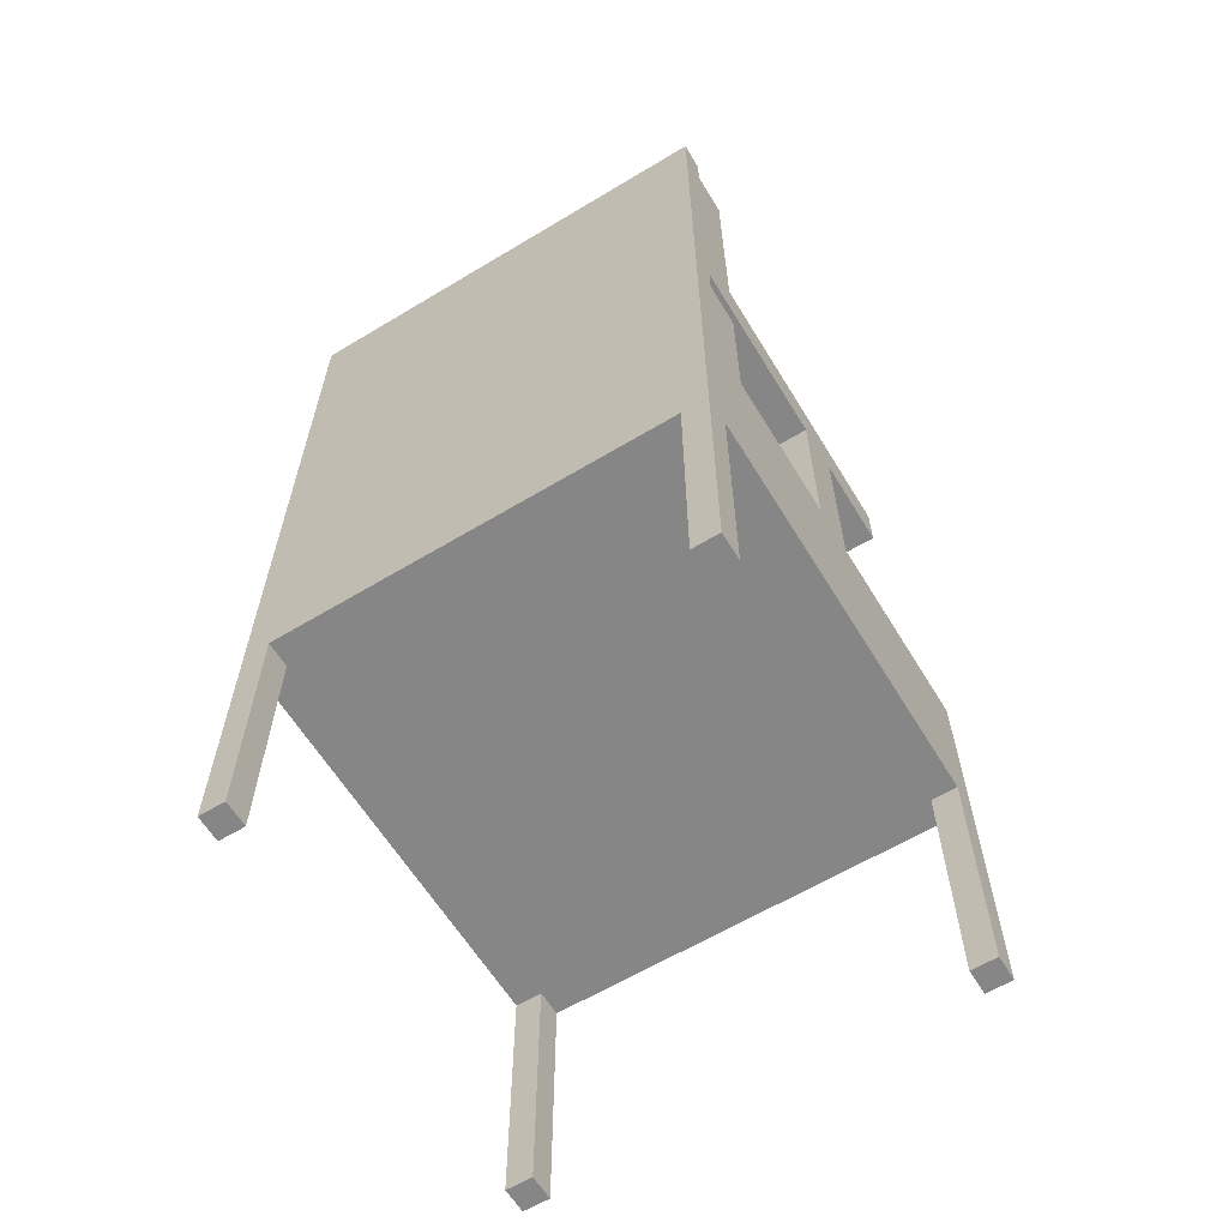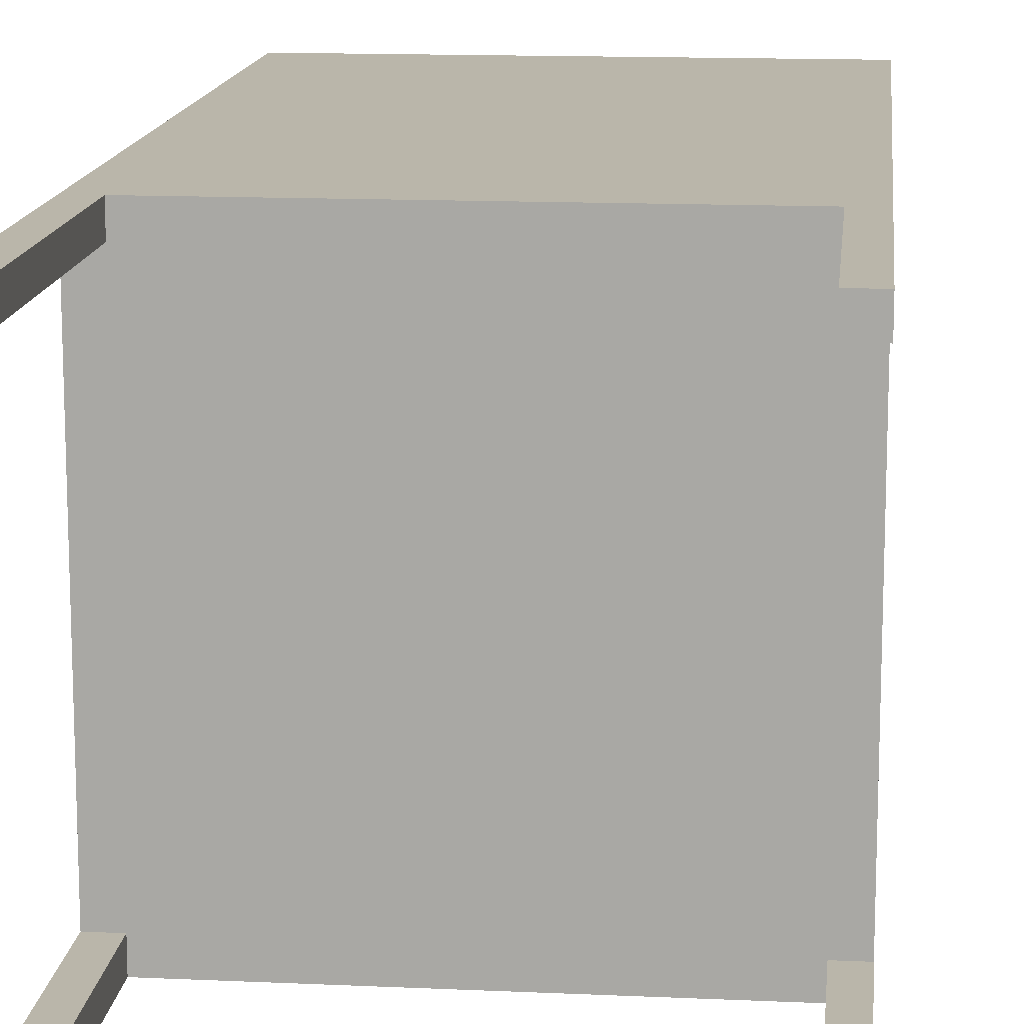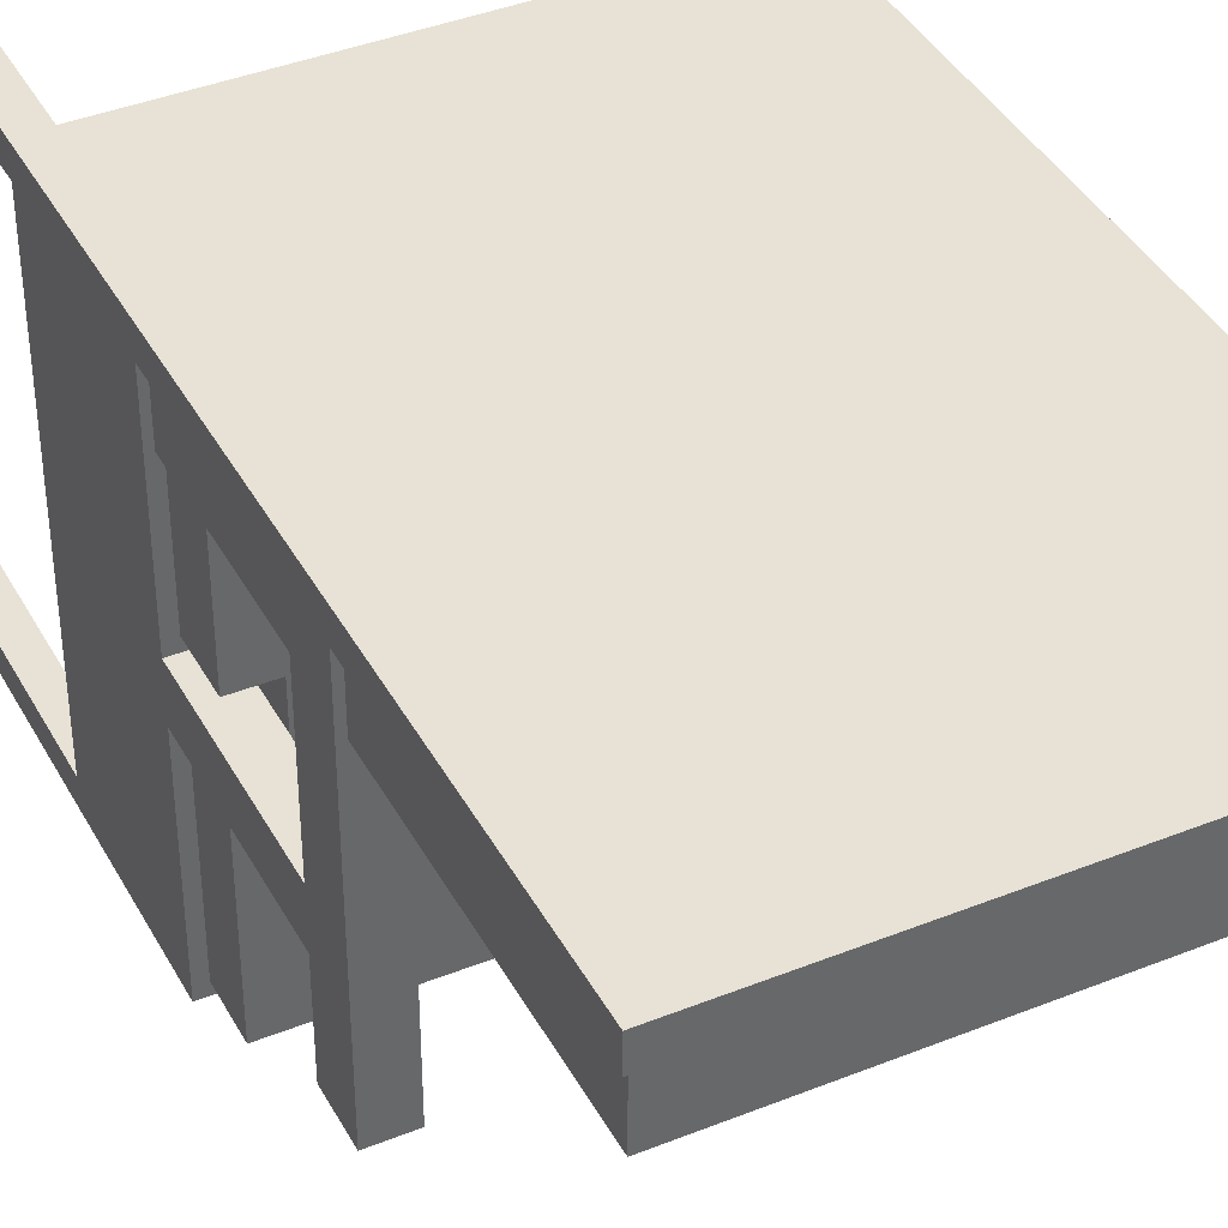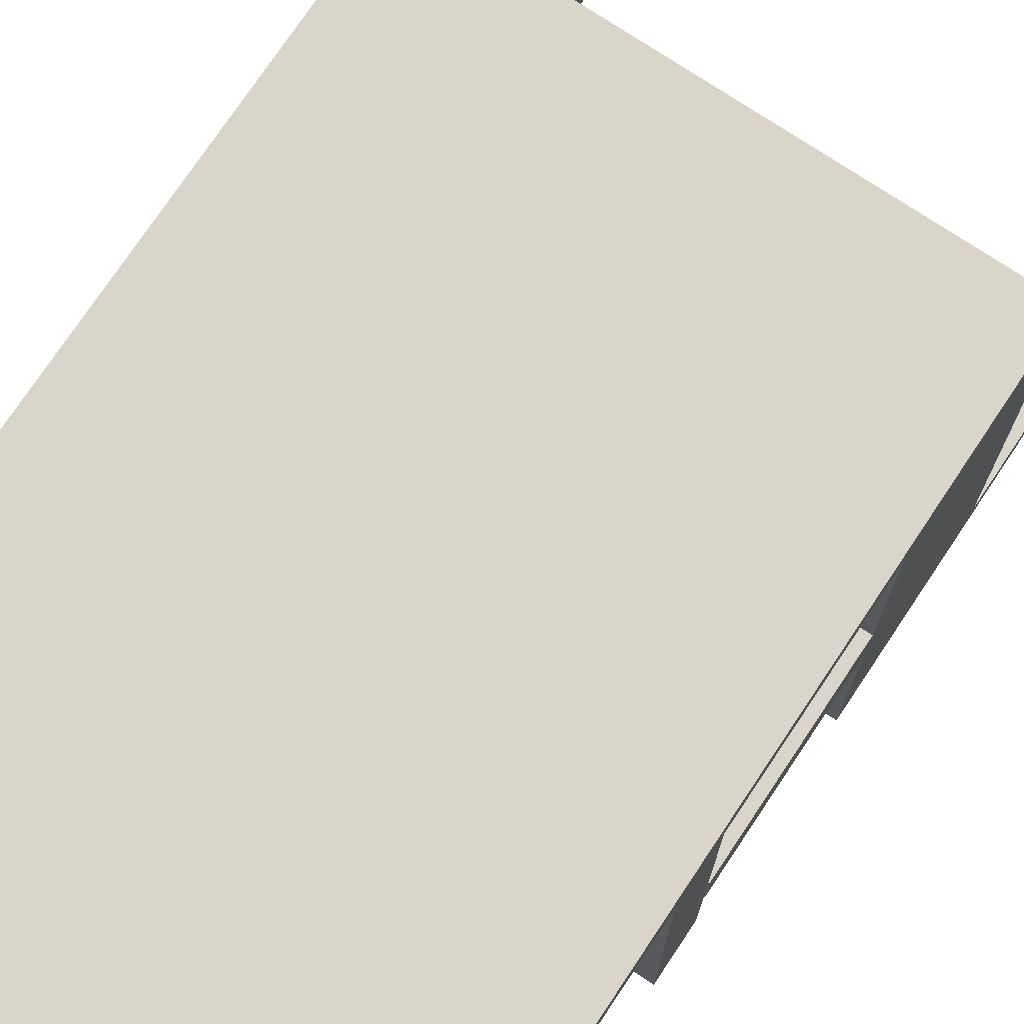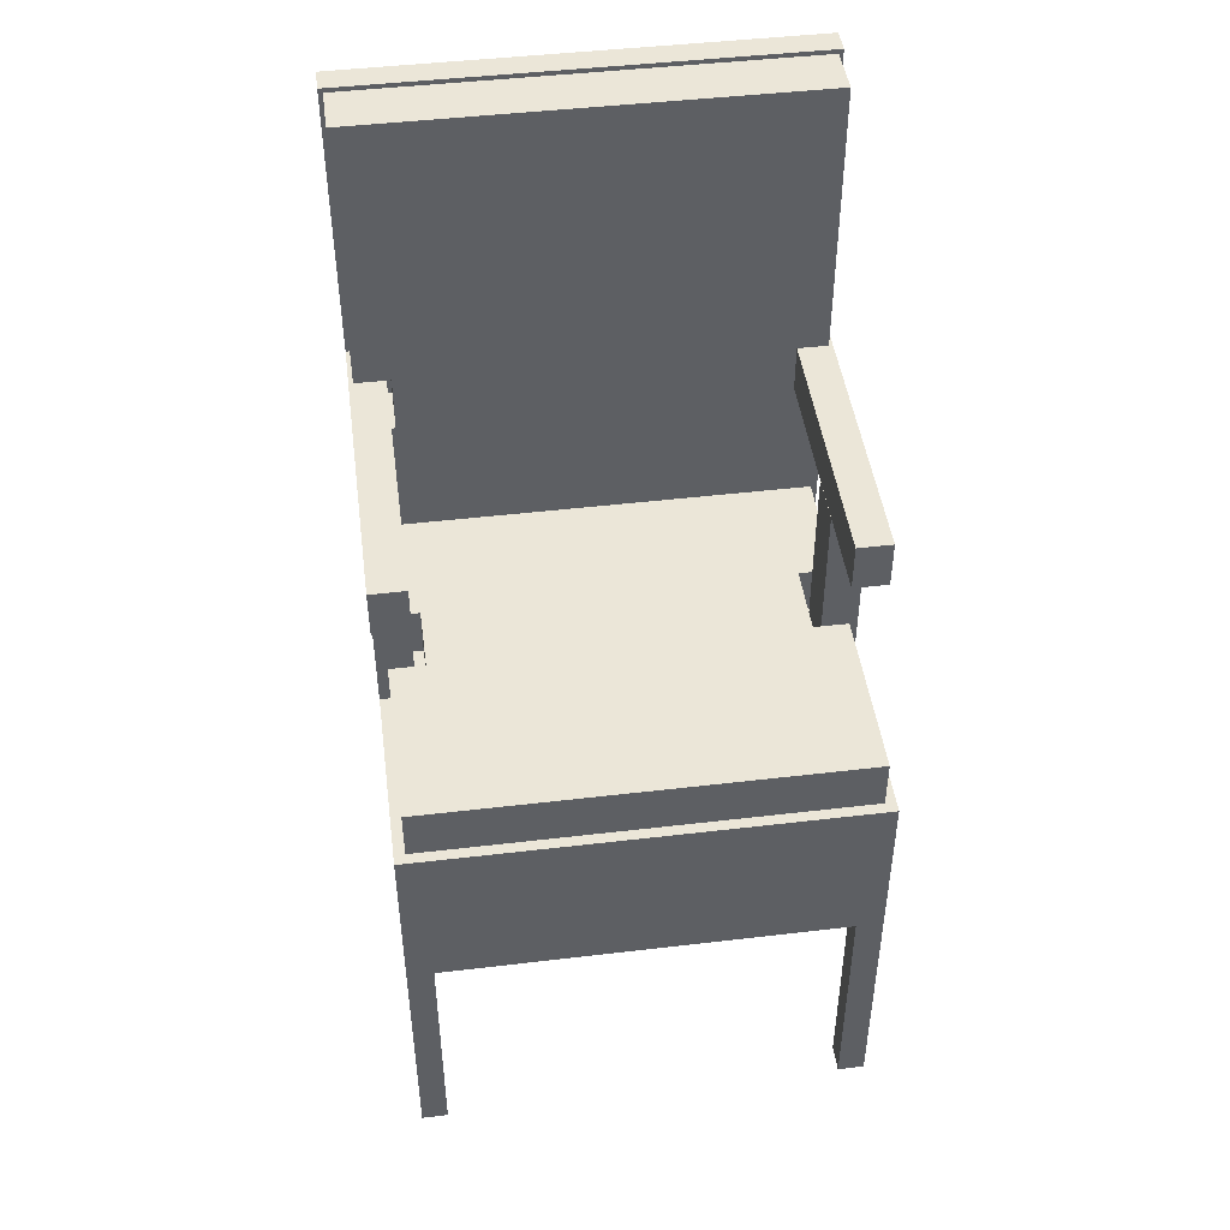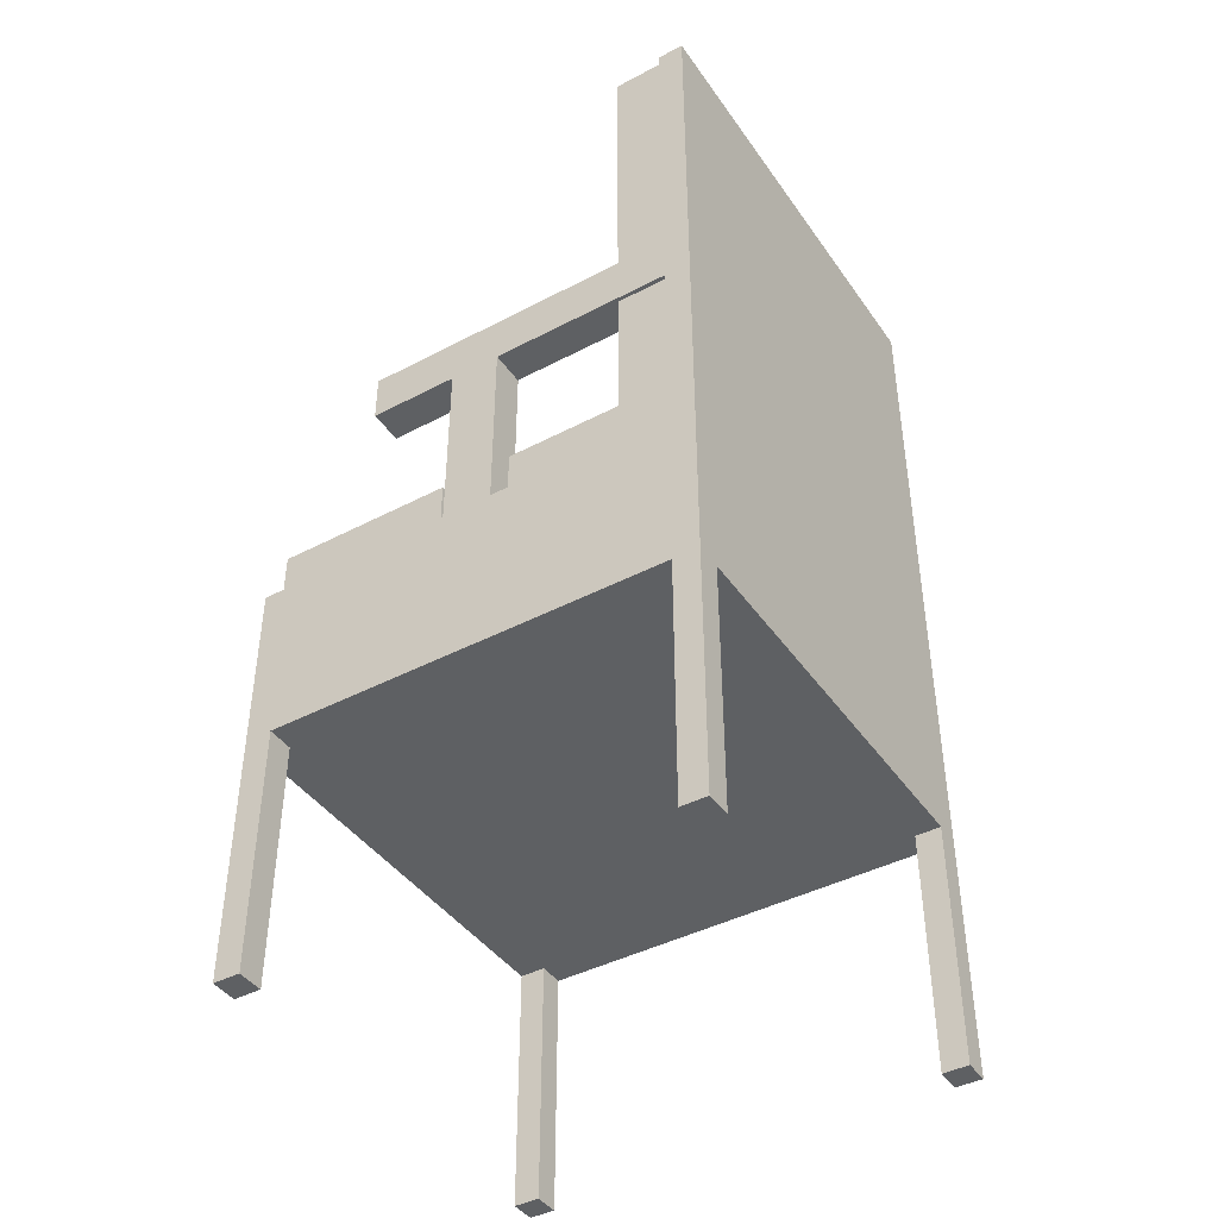
<metadata>
{"format":"obj","ext":"obj","renderer":"f3d","projection":"perspective","resolution":1024,"background":"white","views":[{"elev":-62.1,"azim":31.4,"up":"+Y"},{"elev":13.8,"azim":5.8,"up":"+Z"},{"elev":40.1,"azim":153.7,"up":"+Z"},{"elev":74.7,"azim":-146.3,"up":"+Z"},{"elev":46.2,"azim":172.3,"up":"+Y"},{"elev":-42.5,"azim":-57.9,"up":"+Y"}]}
</metadata>
<code>
v -0.2076 -0.02679 -0.2363
v -0.1839 -0.3929 -0.2363
v -0.2076 -0.3929 -0.2363
v -0.1839 -0.1756 -0.2363
v -0.2076 -0.3929 -0.2127
v 0.1701 -0.1756 -0.2363
v -0.1839 -0.1756 -0.2127
v -0.1839 -0.3929 -0.2127
v -0.2076 -0.1756 -0.2127
v 0.193 -0.02679 -0.2363
v -0.2076 -0.02679 -0.06228
v 0.193 -0.393 -0.2363
v 0.1835 -0.02679 -0.2269
v -0.1847 -0.1756 0.1643
v -0.1847 -0.1756 0.1414
v -0.2076 -0.1756 0.1414
v -0.1981 -0.02679 -0.07175
v 0.1701 -0.393 -0.2363
v 0.193 -0.1756 -0.2134
v 0.193 -0.02679 -0.06228
v -0.1981 -0.02679 -0.2269
v 0.1701 -0.1756 -0.2134
v -0.2076 -0.02679 -0.01793
v -0.1768 -0.02679 -0.06228
v 0.1701 -0.393 -0.2134
v 0.193 -0.393 -0.2134
v 0.1835 -0.02679 -0.07175
v 0.1701 -0.1756 0.1414
v -0.1847 -0.393 0.1414
v -0.2076 -0.02679 0.1415
v -0.2076 0.1334 -0.06228
v -0.1673 -0.02679 -0.07175
v 0.193 -0.1756 0.1414
v 0.1619 -0.02679 -0.06228
v 0.1701 -0.1756 0.1643
v -0.1847 -0.393 0.1643
v -0.2076 -0.393 0.1414
v -0.2076 -0.393 0.1643
v -0.1981 -0.02679 0.132
v -0.2076 0.1334 -0.01793
v -0.1673 -0.02679 -0.008467
v -0.1768 0.1334 -0.06228
v 0.193 -0.02679 -0.02153
v 0.1525 -0.02679 -0.07175
v 0.1619 0.1334 -0.06228
v 0.1701 -0.393 0.1643
v 0.193 0.431 0.1643
v -0.2076 0.1342 0.1415
v 0.1835 -0.02679 0.132
v -0.1981 -0.02679 -0.008467
v -0.1768 0.1334 -0.01793
v -0.1768 -0.02679 -0.01793
v 0.193 0.1334 -0.02153
v 0.193 -0.02679 0.1415
v 0.193 -0.393 0.1414
v 0.1619 -0.02679 -0.02153
v 0.193 0.1334 -0.06228
v 0.1701 -0.393 0.1414
v -0.2076 0.431 0.1643
v -0.2076 0.431 0.1415
v -0.2036 -0.02284 0.1415
v 0.1835 -0.02679 -0.01207
v 0.1525 -0.02679 -0.01207
v 0.193 0.1334 -0.1415
v 0.1619 0.1334 -0.02153
v 0.193 -0.393 0.1643
v -0.2036 0.1342 0.1415
v 0.193 0.1774 0.1415
v 0.1619 0.1334 -0.1415
v 0.1619 0.1334 0.1415
v 0.193 0.431 0.1415
v -0.2036 0.4271 0.1415
v 0.1891 -0.02284 0.1415
v 0.193 0.1334 0.1415
v 0.193 0.1774 -0.1415
v 0.1891 0.4271 0.1415
v 0.189 -0.02284 0.09568
v 0.1619 0.1774 -0.1415
v 0.1619 0.1334 -0.1415
v 0.1619 0.1774 0.1415
v 0.1891 0.1814 0.1415
v 0.1891 0.1295 0.1415
v -0.2036 -0.02284 0.09573
v 0.1579 0.1814 0.1415
v 0.1579 0.1295 0.1415
v 0.189 0.1814 0.09568
v 0.189 0.1295 0.09568
v 0.1579 0.1295 0.09568
v 0.1579 0.1814 0.09568
v -0.1981 0.01899 -0.2269
v 0.1835 0.01899 -0.07175
v 0.1835 0.01899 -0.2269
v -0.1673 0.01899 -0.07175
v -0.1981 0.01899 -0.07175
v 0.1525 0.01899 -0.07175
v 0.1835 0.01899 0.132
v -0.1981 0.01899 -0.008467
v -0.1673 0.01899 -0.008467
v 0.1525 0.01899 -0.01207
v -0.1981 0.01899 0.132
v -0.2036 0.1342 0.09573
v 0.1835 0.01899 -0.01207
v -0.2036 0.4271 0.09573
v 0.189 0.4271 0.09568
v -0.1768 0.1771 -0.1415
v -0.2071 0.1774 0.1415
v -0.1767 0.1774 0.1415
v -0.2071 0.1771 -0.1415
v -0.1768 0.1339 -0.1414
v -0.2071 0.1339 -0.1414
v -0.1767 0.1342 0.1415
v -0.2071 0.1342 0.1415
v -0.2076 0.1334 0.1415
g mesh1_mesh1-geometry
f 1 2 3
f 2 1 4
f 2 5 3
f 5 1 3
f 4 1 6
f 7 2 4
f 5 2 8
f 1 5 9
f 10 6 1
f 4 6 7
f 2 7 8
f 7 5 8
f 5 7 9
f 1 9 11
f 12 6 10
f 13 10 1
f 6 14 7
f 7 15 9
f 11 9 16
f 11 17 1
f 6 12 18
f 10 19 12
f 10 13 20
f 13 1 21
f 22 14 6
f 7 14 15
f 9 15 16
f 11 16 23
f 24 17 11
f 21 1 17
f 12 25 18
f 25 6 18
f 19 10 20
f 26 12 19
f 27 20 13
f 28 14 22
f 6 25 22
f 14 29 15
f 29 16 15
f 23 16 30
f 11 23 31
f 24 32 17
f 31 24 11
f 25 12 26
f 19 20 33
f 19 25 26
f 20 27 34
f 14 28 35
f 19 28 22
f 25 19 22
f 29 14 36
f 16 29 37
f 16 38 30
f 30 39 23
f 40 31 23
f 32 24 41
f 24 31 42
f 33 20 43
f 28 19 33
f 34 27 44
f 45 20 34
f 28 46 35
f 35 47 14
f 14 38 36
f 38 29 36
f 29 38 37
f 38 16 37
f 30 38 48
f 30 49 39
f 50 23 39
f 23 51 40
f 52 41 24
f 51 24 42
f 43 20 53
f 33 43 54
f 55 28 33
f 34 44 56
f 20 45 57
f 56 45 34
f 46 28 58
f 46 47 35
f 59 14 47
f 38 14 59
f 48 38 60
f 61 30 48
f 54 49 30
f 50 52 23
f 51 23 52
f 41 52 50
f 24 51 52
f 53 20 57
f 53 56 43
f 43 62 54
f 33 54 55
f 28 55 58
f 63 56 44
f 57 45 64
f 45 56 65
f 55 46 58
f 47 46 66
f 47 60 59
f 60 38 59
f 67 48 60
f 30 61 54
f 61 48 67
f 49 54 62
f 57 68 53
f 56 53 65
f 62 43 56
f 55 54 66
f 62 56 63
f 69 64 45
f 64 68 57
f 65 70 45
f 46 55 66
f 66 54 47
f 60 47 71
f 67 60 72
f 73 54 61
f 53 68 74
f 53 70 65
f 69 75 64
f 45 70 69
f 68 64 75
f 74 47 54
f 47 68 71
f 71 76 60
f 72 60 76
f 54 73 74
f 61 77 73
f 68 47 74
f 70 53 74
f 75 69 78
f 69 70 79
f 75 80 68
f 68 81 71
f 71 81 76
f 74 73 82
f 77 61 83
f 74 82 70
f 78 69 79
f 80 75 78
f 70 78 79
f 80 84 68
f 68 84 81
f 85 70 82
f 78 70 80
f 70 84 80
f 84 86 81
f 87 85 82
f 85 87 88
f 89 85 88
f 86 84 89
f 70 85 84
f 85 89 84
g mesh1_mesh1-geometry
f 3 2 1
f 4 1 2
f 3 5 2
f 3 1 5
f 6 1 4
f 4 2 7
f 8 2 5
f 9 5 1
f 1 6 10
f 7 6 4
f 8 7 2
f 8 5 7
f 9 7 5
f 11 9 1
f 10 6 12
f 1 10 13
f 7 14 6
f 9 15 7
f 16 9 11
f 1 17 11
f 18 12 6
f 12 19 10
f 20 13 10
f 21 1 13
f 6 14 22
f 15 14 7
f 16 15 9
f 23 16 11
f 11 17 24
f 17 1 21
f 18 25 12
f 18 6 25
f 20 10 19
f 19 12 26
f 13 20 27
f 21 13 90
f 22 14 28
f 22 25 6
f 15 29 14
f 15 16 29
f 30 16 23
f 31 23 11
f 17 32 24
f 11 24 31
f 21 90 17
f 26 12 25
f 33 20 19
f 26 25 19
f 34 27 20
f 27 91 13
f 92 90 13
f 35 28 14
f 22 28 19
f 22 19 25
f 36 14 29
f 37 29 16
f 30 38 16
f 23 39 30
f 23 31 40
f 41 24 32
f 32 17 93
f 42 31 24
f 94 17 90
f 43 20 33
f 33 19 28
f 44 27 34
f 34 20 45
f 92 13 91
f 27 44 91
f 92 91 90
f 35 46 28
f 14 47 35
f 36 38 14
f 36 29 38
f 37 38 29
f 37 16 38
f 48 38 30
f 39 49 30
f 39 23 50
f 51 31 40
f 40 31 51
f 40 51 23
f 24 41 52
f 32 93 41
f 94 93 17
f 31 51 42
f 42 51 31
f 42 24 51
f 94 90 93
f 53 20 43
f 54 43 33
f 33 28 55
f 56 44 34
f 57 45 20
f 34 45 56
f 95 91 44
f 95 90 91
f 58 28 46
f 35 47 46
f 47 14 59
f 59 14 38
f 60 38 48
f 48 30 61
f 30 49 54
f 49 39 96
f 23 52 50
f 50 97 39
f 52 23 51
f 50 52 41
f 52 51 24
f 98 41 93
f 93 90 99
f 57 20 53
f 43 56 53
f 54 62 43
f 55 54 33
f 58 55 28
f 44 56 63
f 45 53 57
f 57 53 45
f 64 45 57
f 65 56 45
f 95 44 99
f 99 90 95
f 58 46 55
f 66 46 47
f 59 60 47
f 59 38 60
f 60 48 67
f 54 61 30
f 67 48 61
f 62 54 49
f 100 96 39
f 49 96 62
f 100 39 97
f 50 41 97
f 98 97 41
f 93 99 98
f 53 68 57
f 65 53 56
f 56 43 62
f 66 54 55
f 63 56 62
f 63 99 44
f 53 45 65
f 65 45 53
f 45 64 69
f 57 68 64
f 45 70 65
f 66 55 46
f 47 54 66
f 71 47 60
f 72 60 67
f 61 54 73
f 67 61 101
f 100 99 96
f 102 62 96
f 97 98 100
f 98 99 100
f 74 68 53
f 65 70 53
f 63 62 99
f 64 75 69
f 69 70 45
f 75 64 68
f 54 47 74
f 71 68 47
f 60 76 71
f 76 60 72
f 72 67 103
f 74 73 54
f 73 77 61
f 83 101 61
f 101 103 67
f 102 96 99
f 102 99 62
f 74 47 68
f 74 53 70
f 78 69 75
f 79 70 69
f 68 80 75
f 71 81 68
f 76 81 71
f 76 72 104
f 103 104 72
f 82 73 74
f 83 61 77
f 77 73 87
f 83 77 101
f 103 101 89
f 70 82 74
f 79 69 78
f 78 75 80
f 79 78 70
f 68 84 80
f 81 84 68
f 76 104 81
f 104 103 86
f 82 87 73
f 88 77 87
f 88 101 77
f 89 101 88
f 86 103 89
f 82 70 85
f 80 70 78
f 80 84 70
f 81 86 84
f 86 81 104
f 82 85 87
f 88 87 85
f 88 85 89
f 89 84 86
f 84 85 70
f 84 89 85
g mesh1_mesh1-geometry
f 90 13 21
f 17 90 21
f 13 91 27
f 13 90 92
f 93 17 32
f 90 17 94
f 91 13 92
f 91 44 27
f 90 91 92
f 41 93 32
f 17 93 94
f 93 90 94
f 44 91 95
f 91 90 95
f 96 39 49
f 39 97 50
f 93 41 98
f 99 90 93
f 99 44 95
f 95 90 99
f 39 96 100
f 62 96 49
f 97 39 100
f 97 41 50
f 41 97 98
f 98 99 93
f 44 99 63
f 101 61 67
f 96 99 100
f 96 62 102
f 100 98 97
f 100 99 98
f 99 62 63
f 103 67 72
f 61 101 83
f 67 103 101
f 99 96 102
f 62 99 102
f 104 72 76
f 72 104 103
f 87 73 77
f 101 77 83
f 89 101 103
f 81 104 76
f 86 103 104
f 73 87 82
f 87 77 88
f 77 101 88
f 88 101 89
f 89 103 86
f 104 81 86
g mesh2_mesh2-geometry
f 105 106 107
f 106 105 108
f 107 109 105
f 109 108 105
f 110 106 108
f 109 107 111
f 108 109 110
f 106 110 112
f 67 109 111
f 109 67 110
f 110 67 112
g mesh2_mesh2-geometry
f 107 106 105
f 108 105 106
f 106 111 107
f 107 111 106
f 105 109 107
f 105 108 109
f 108 106 110
f 112 111 106
f 106 111 112
f 111 107 109
f 110 109 108
f 112 110 106
f 111 112 67
f 67 112 111
f 111 109 67
f 110 67 109
f 112 67 110
g mesh3_mesh3-geometry
l 31 40
g mesh4_mesh4-geometry
l 113 48
l 48 112

</code>
